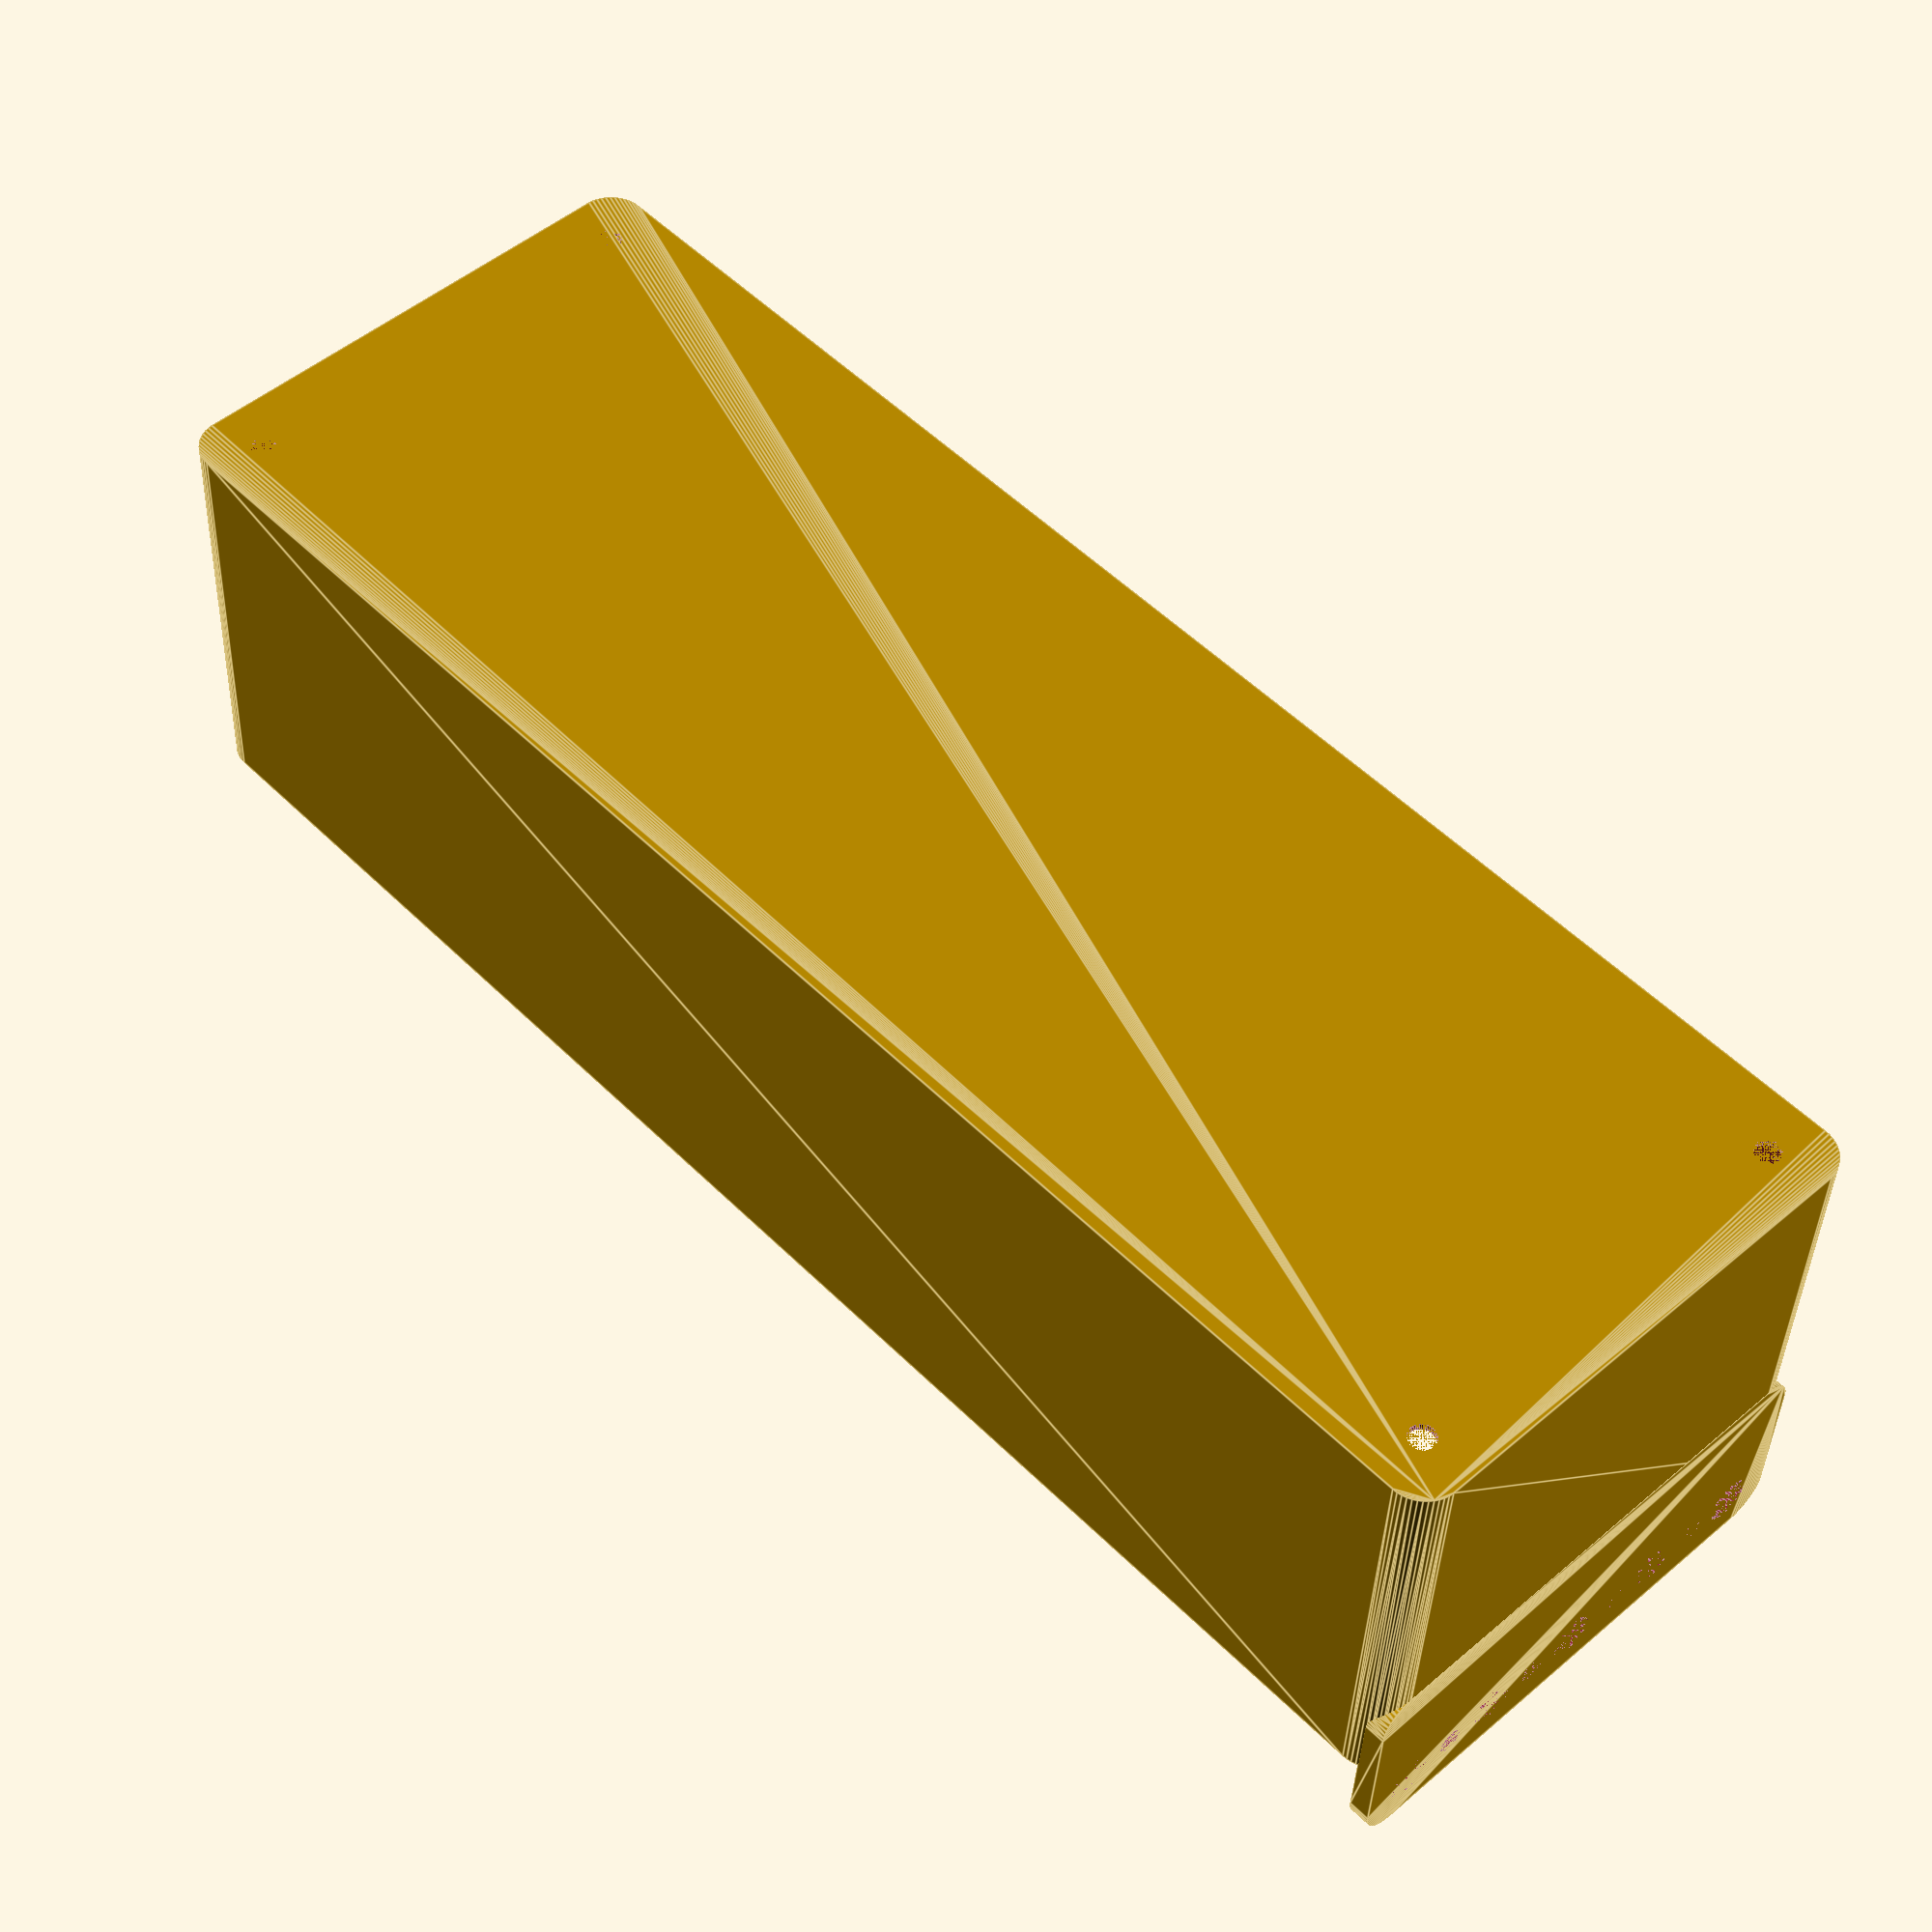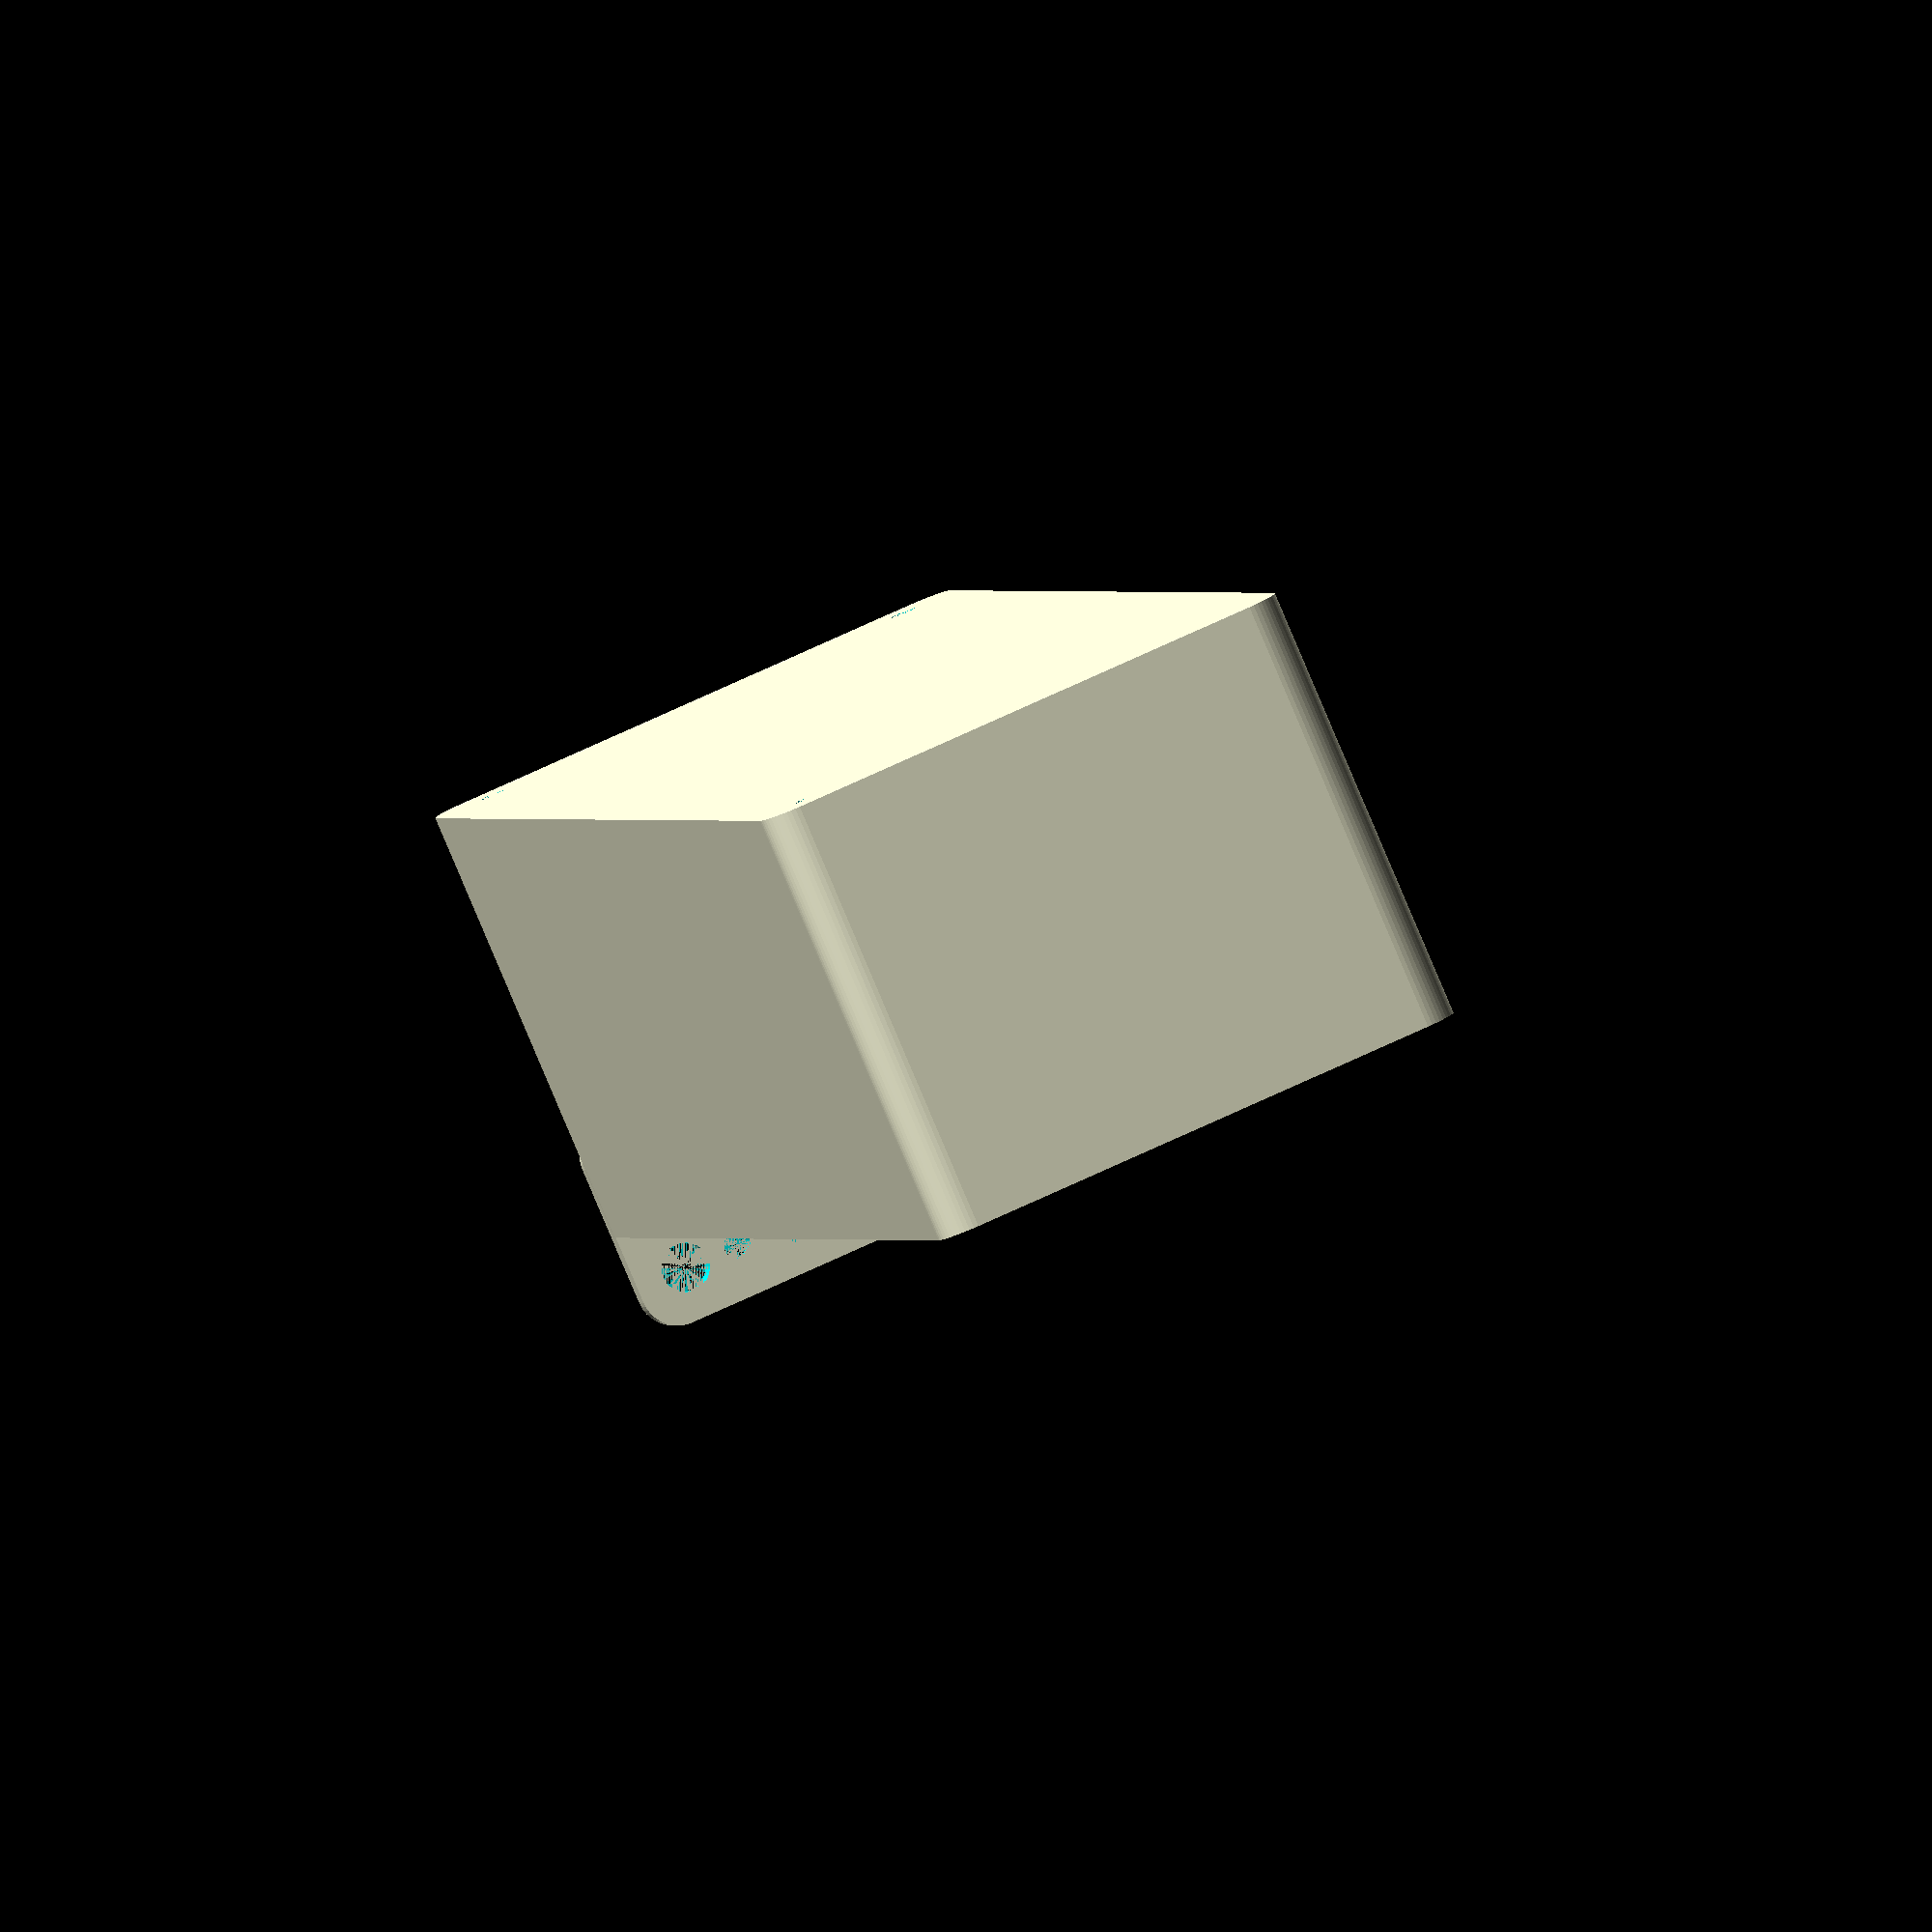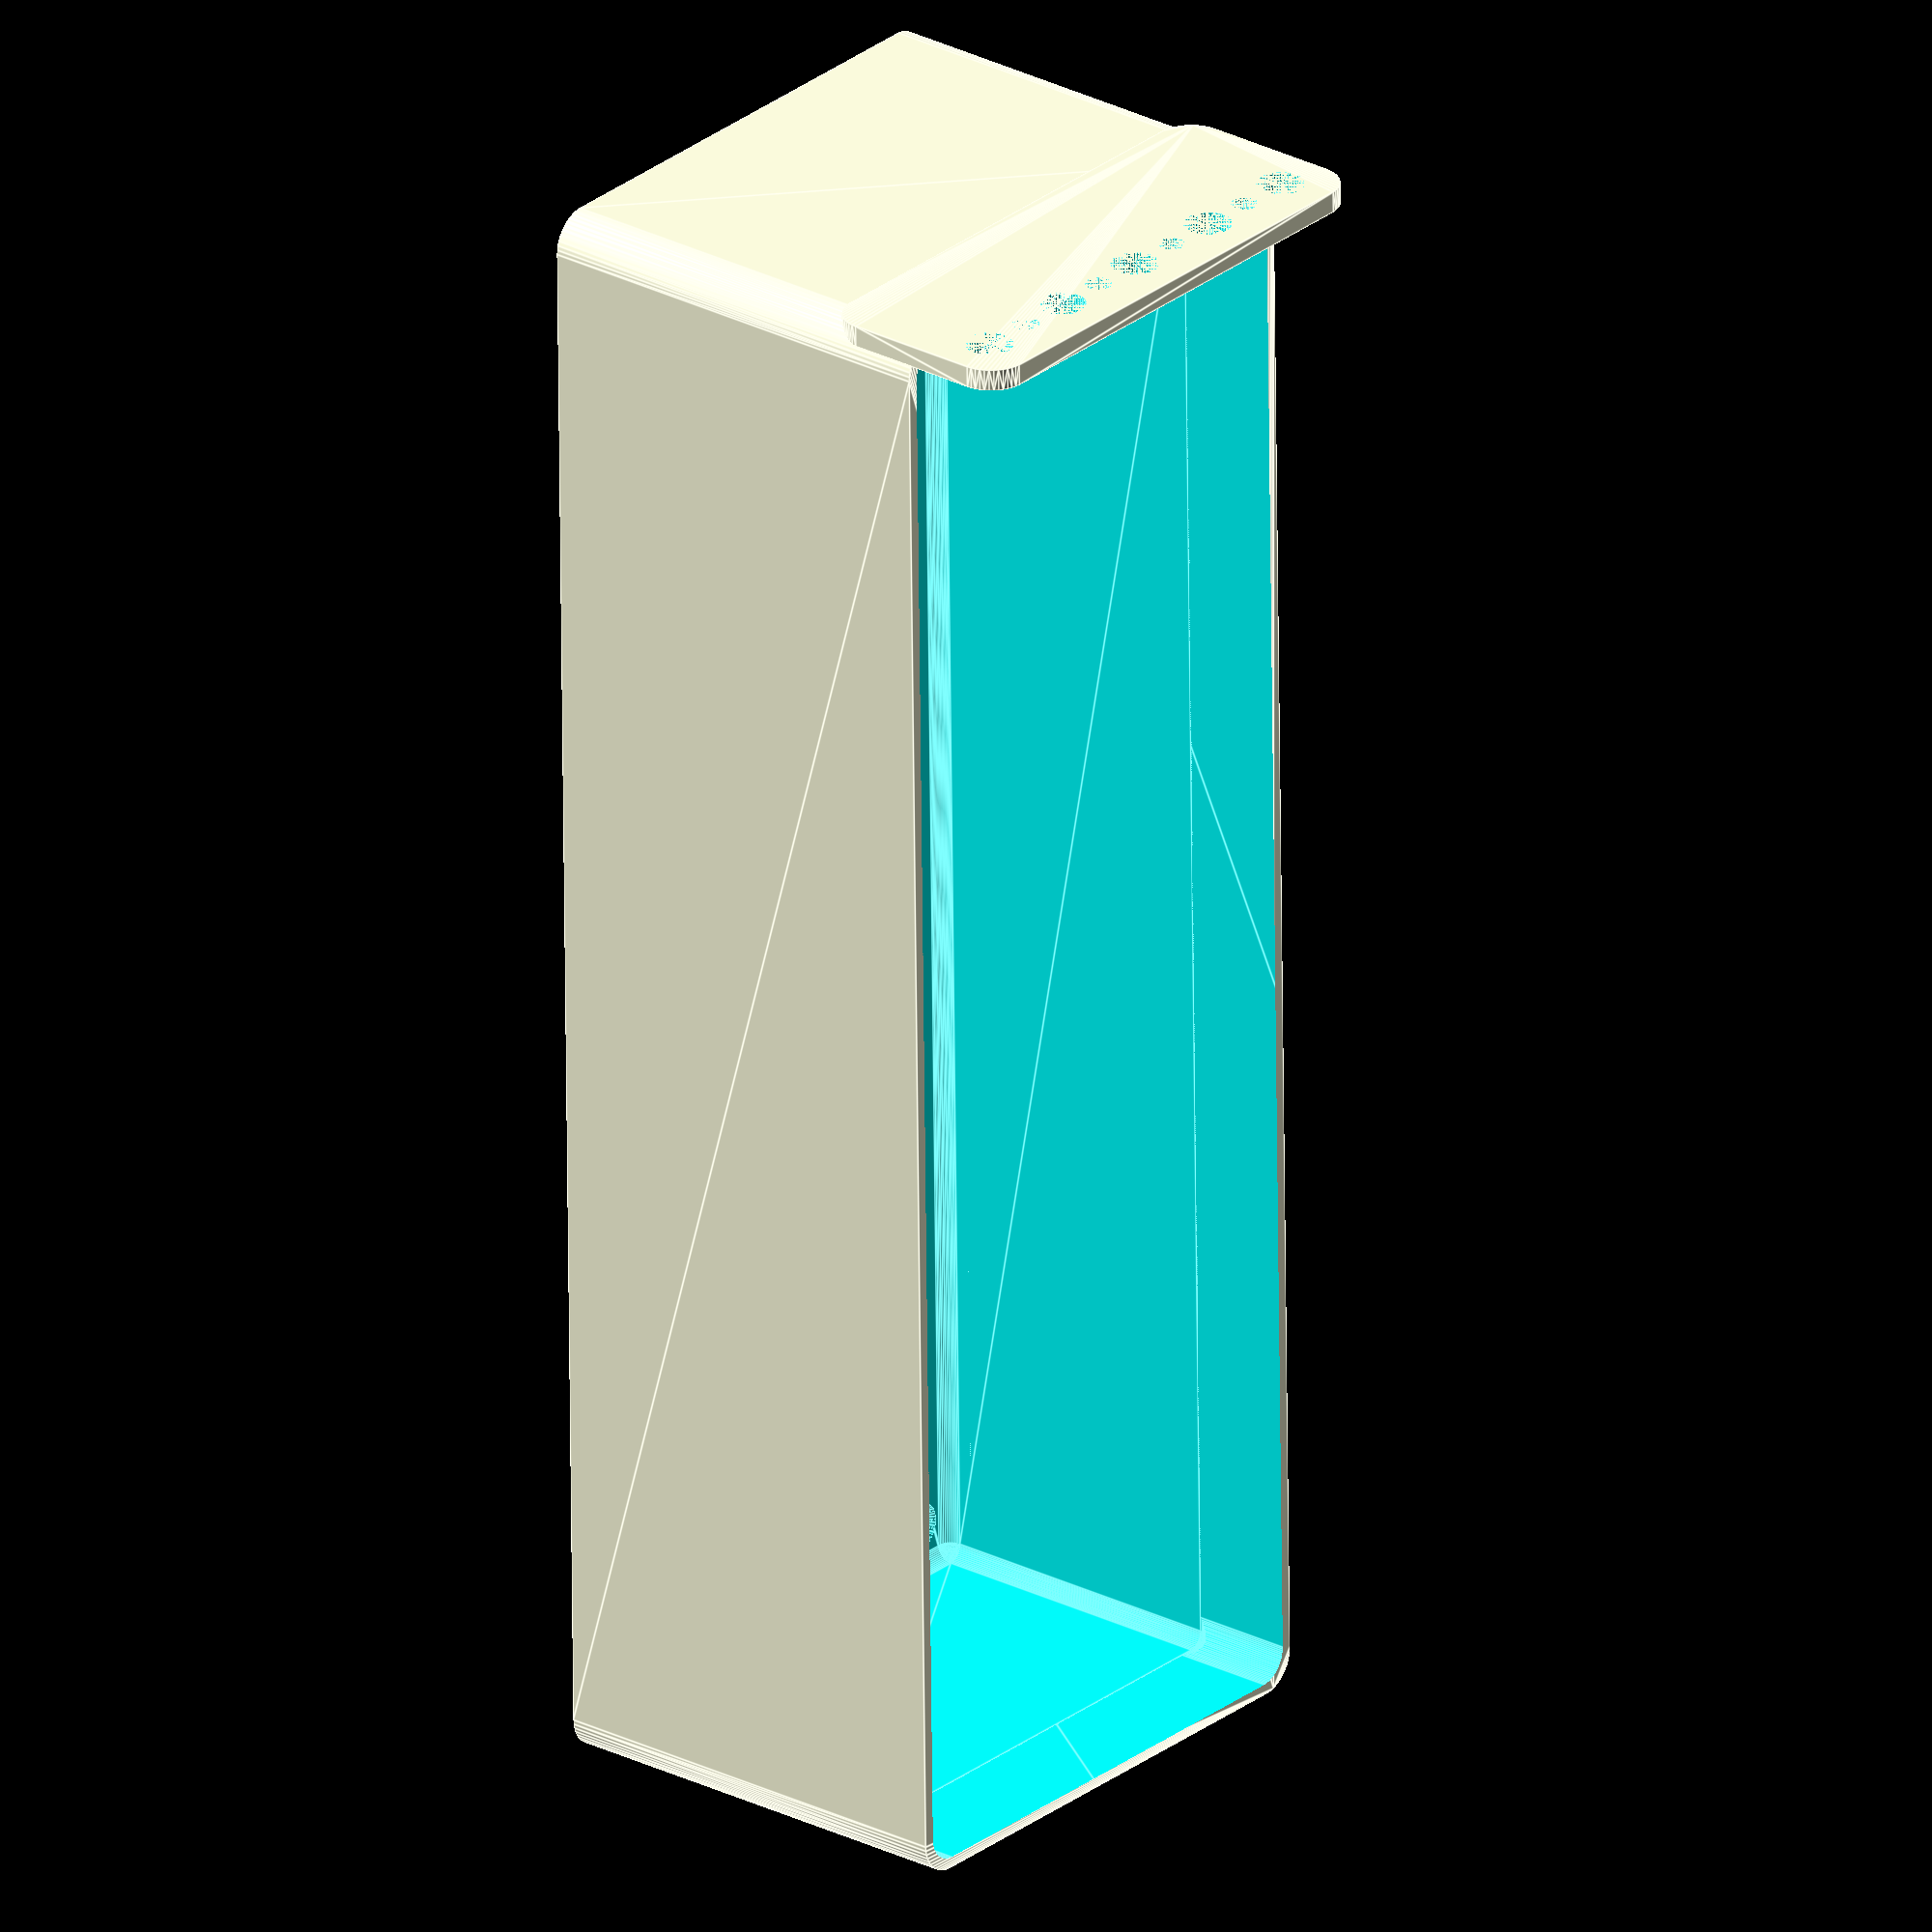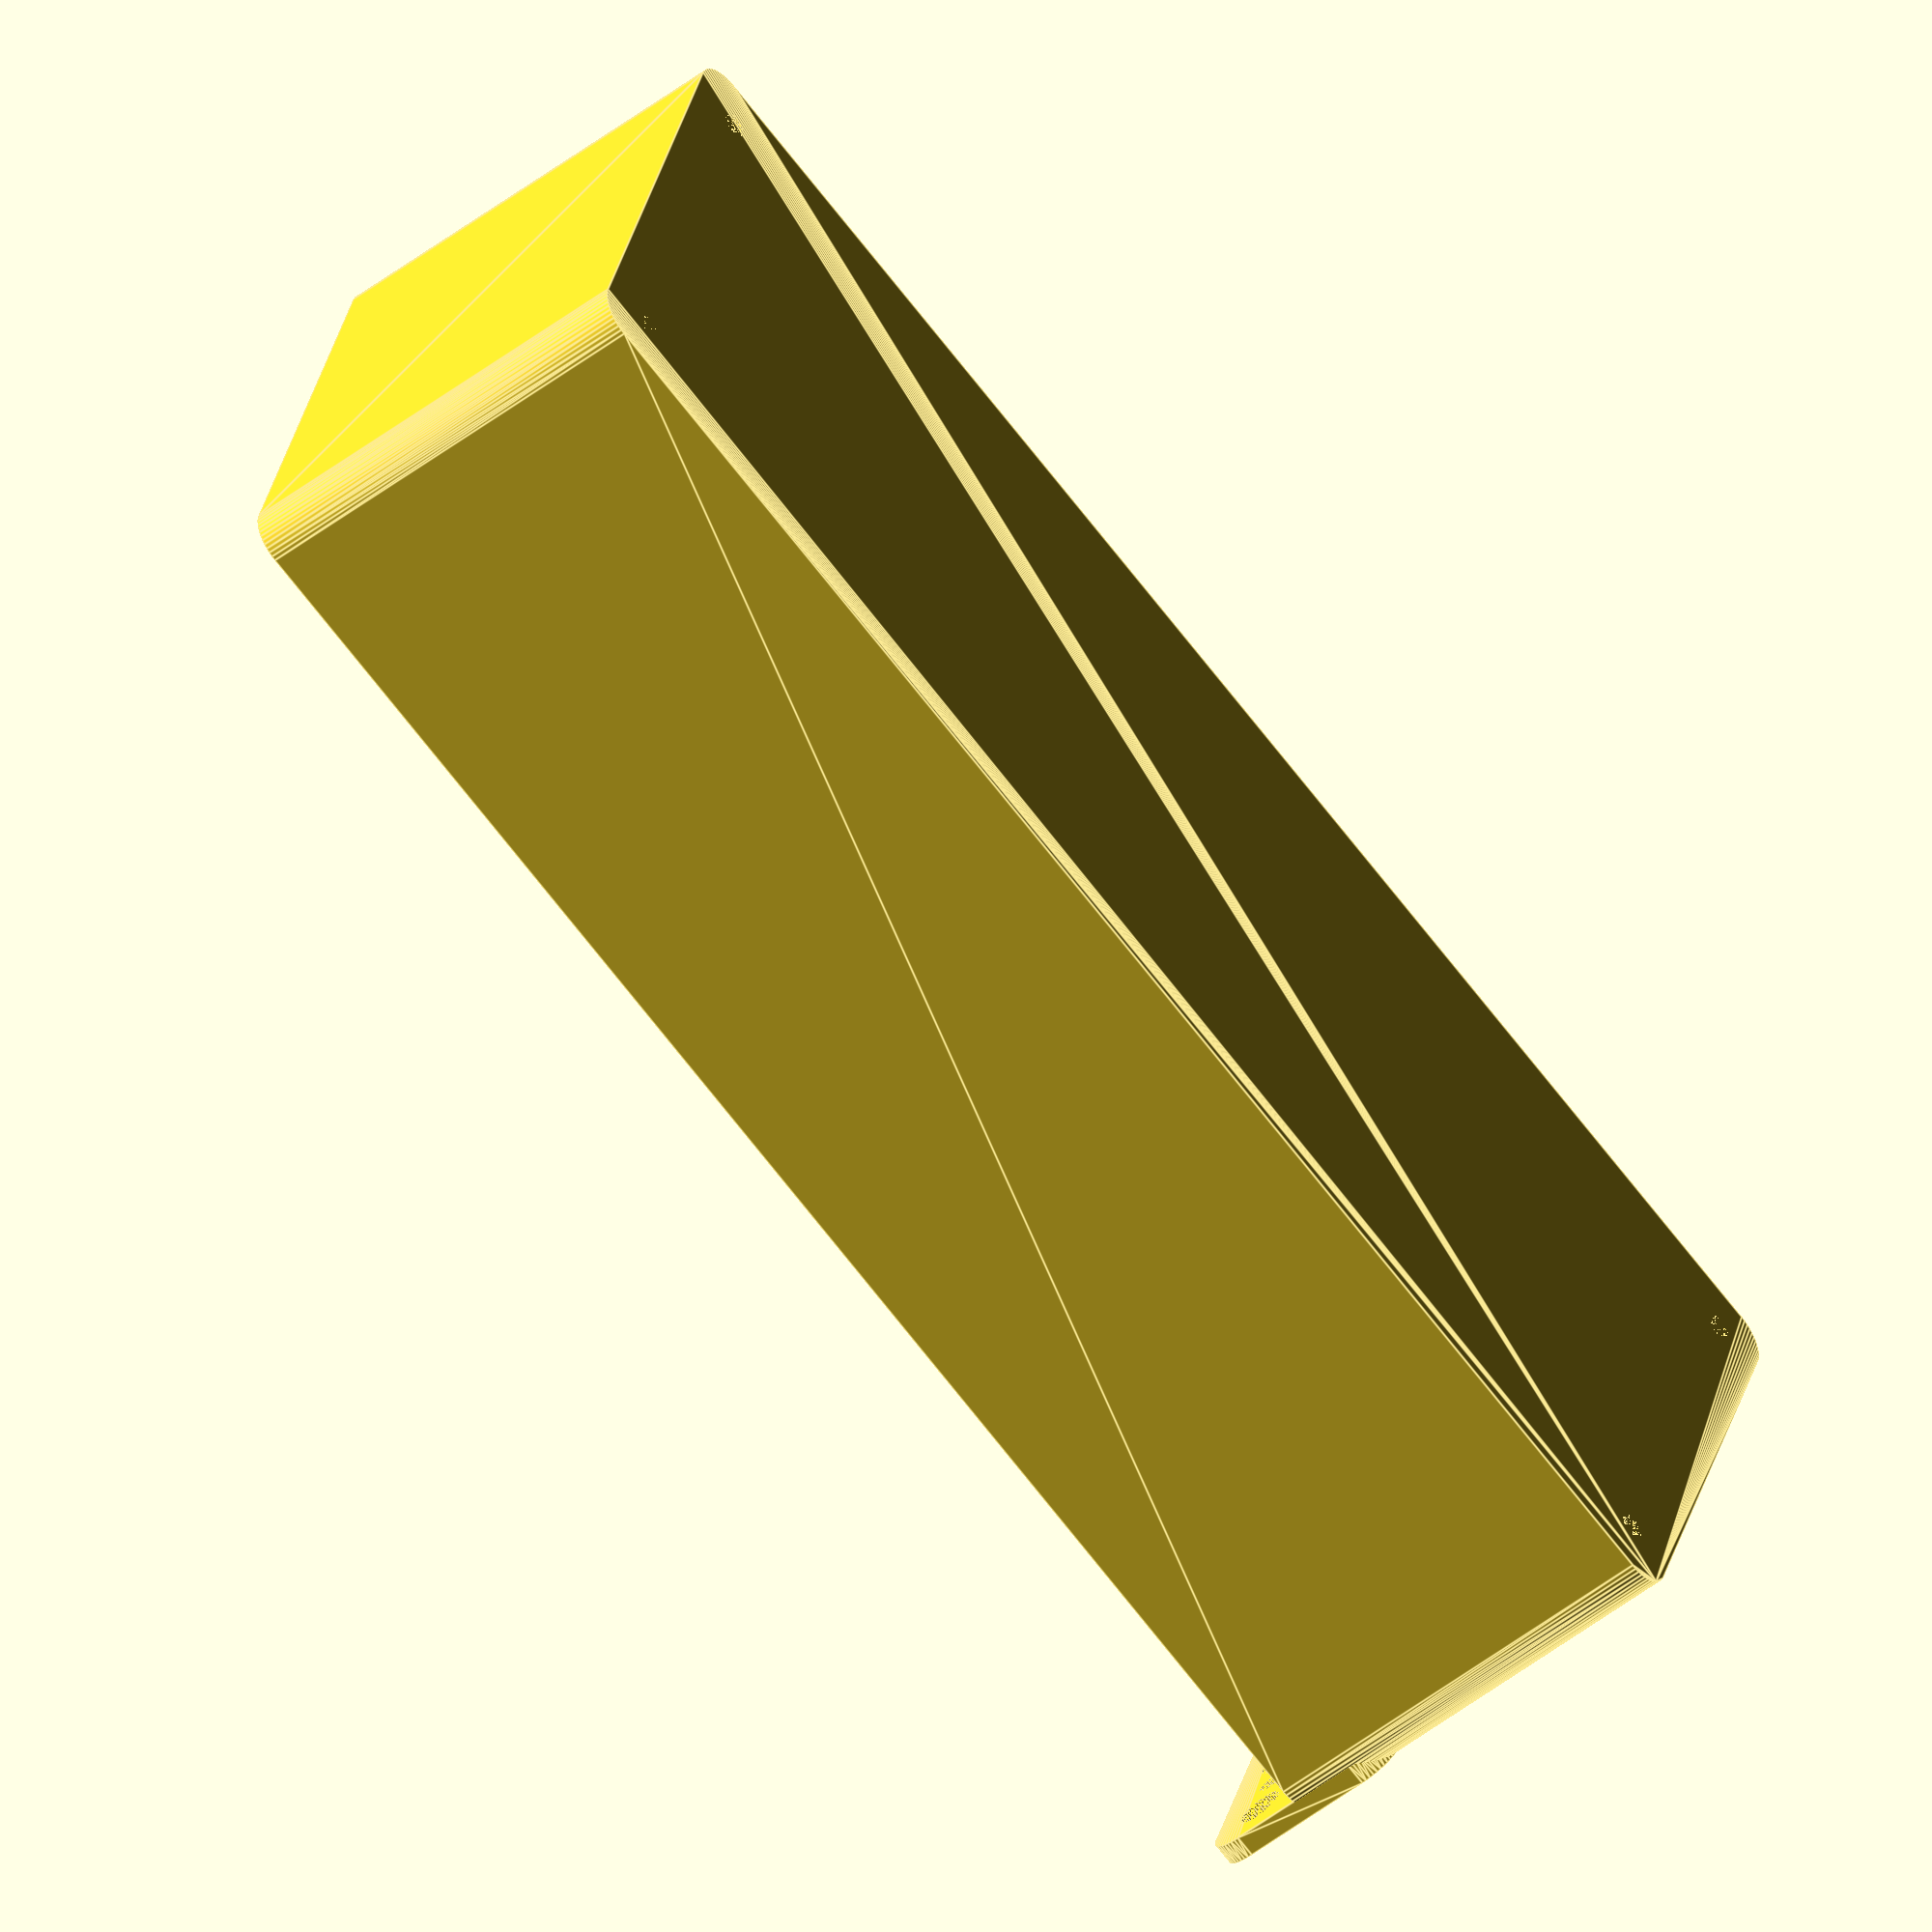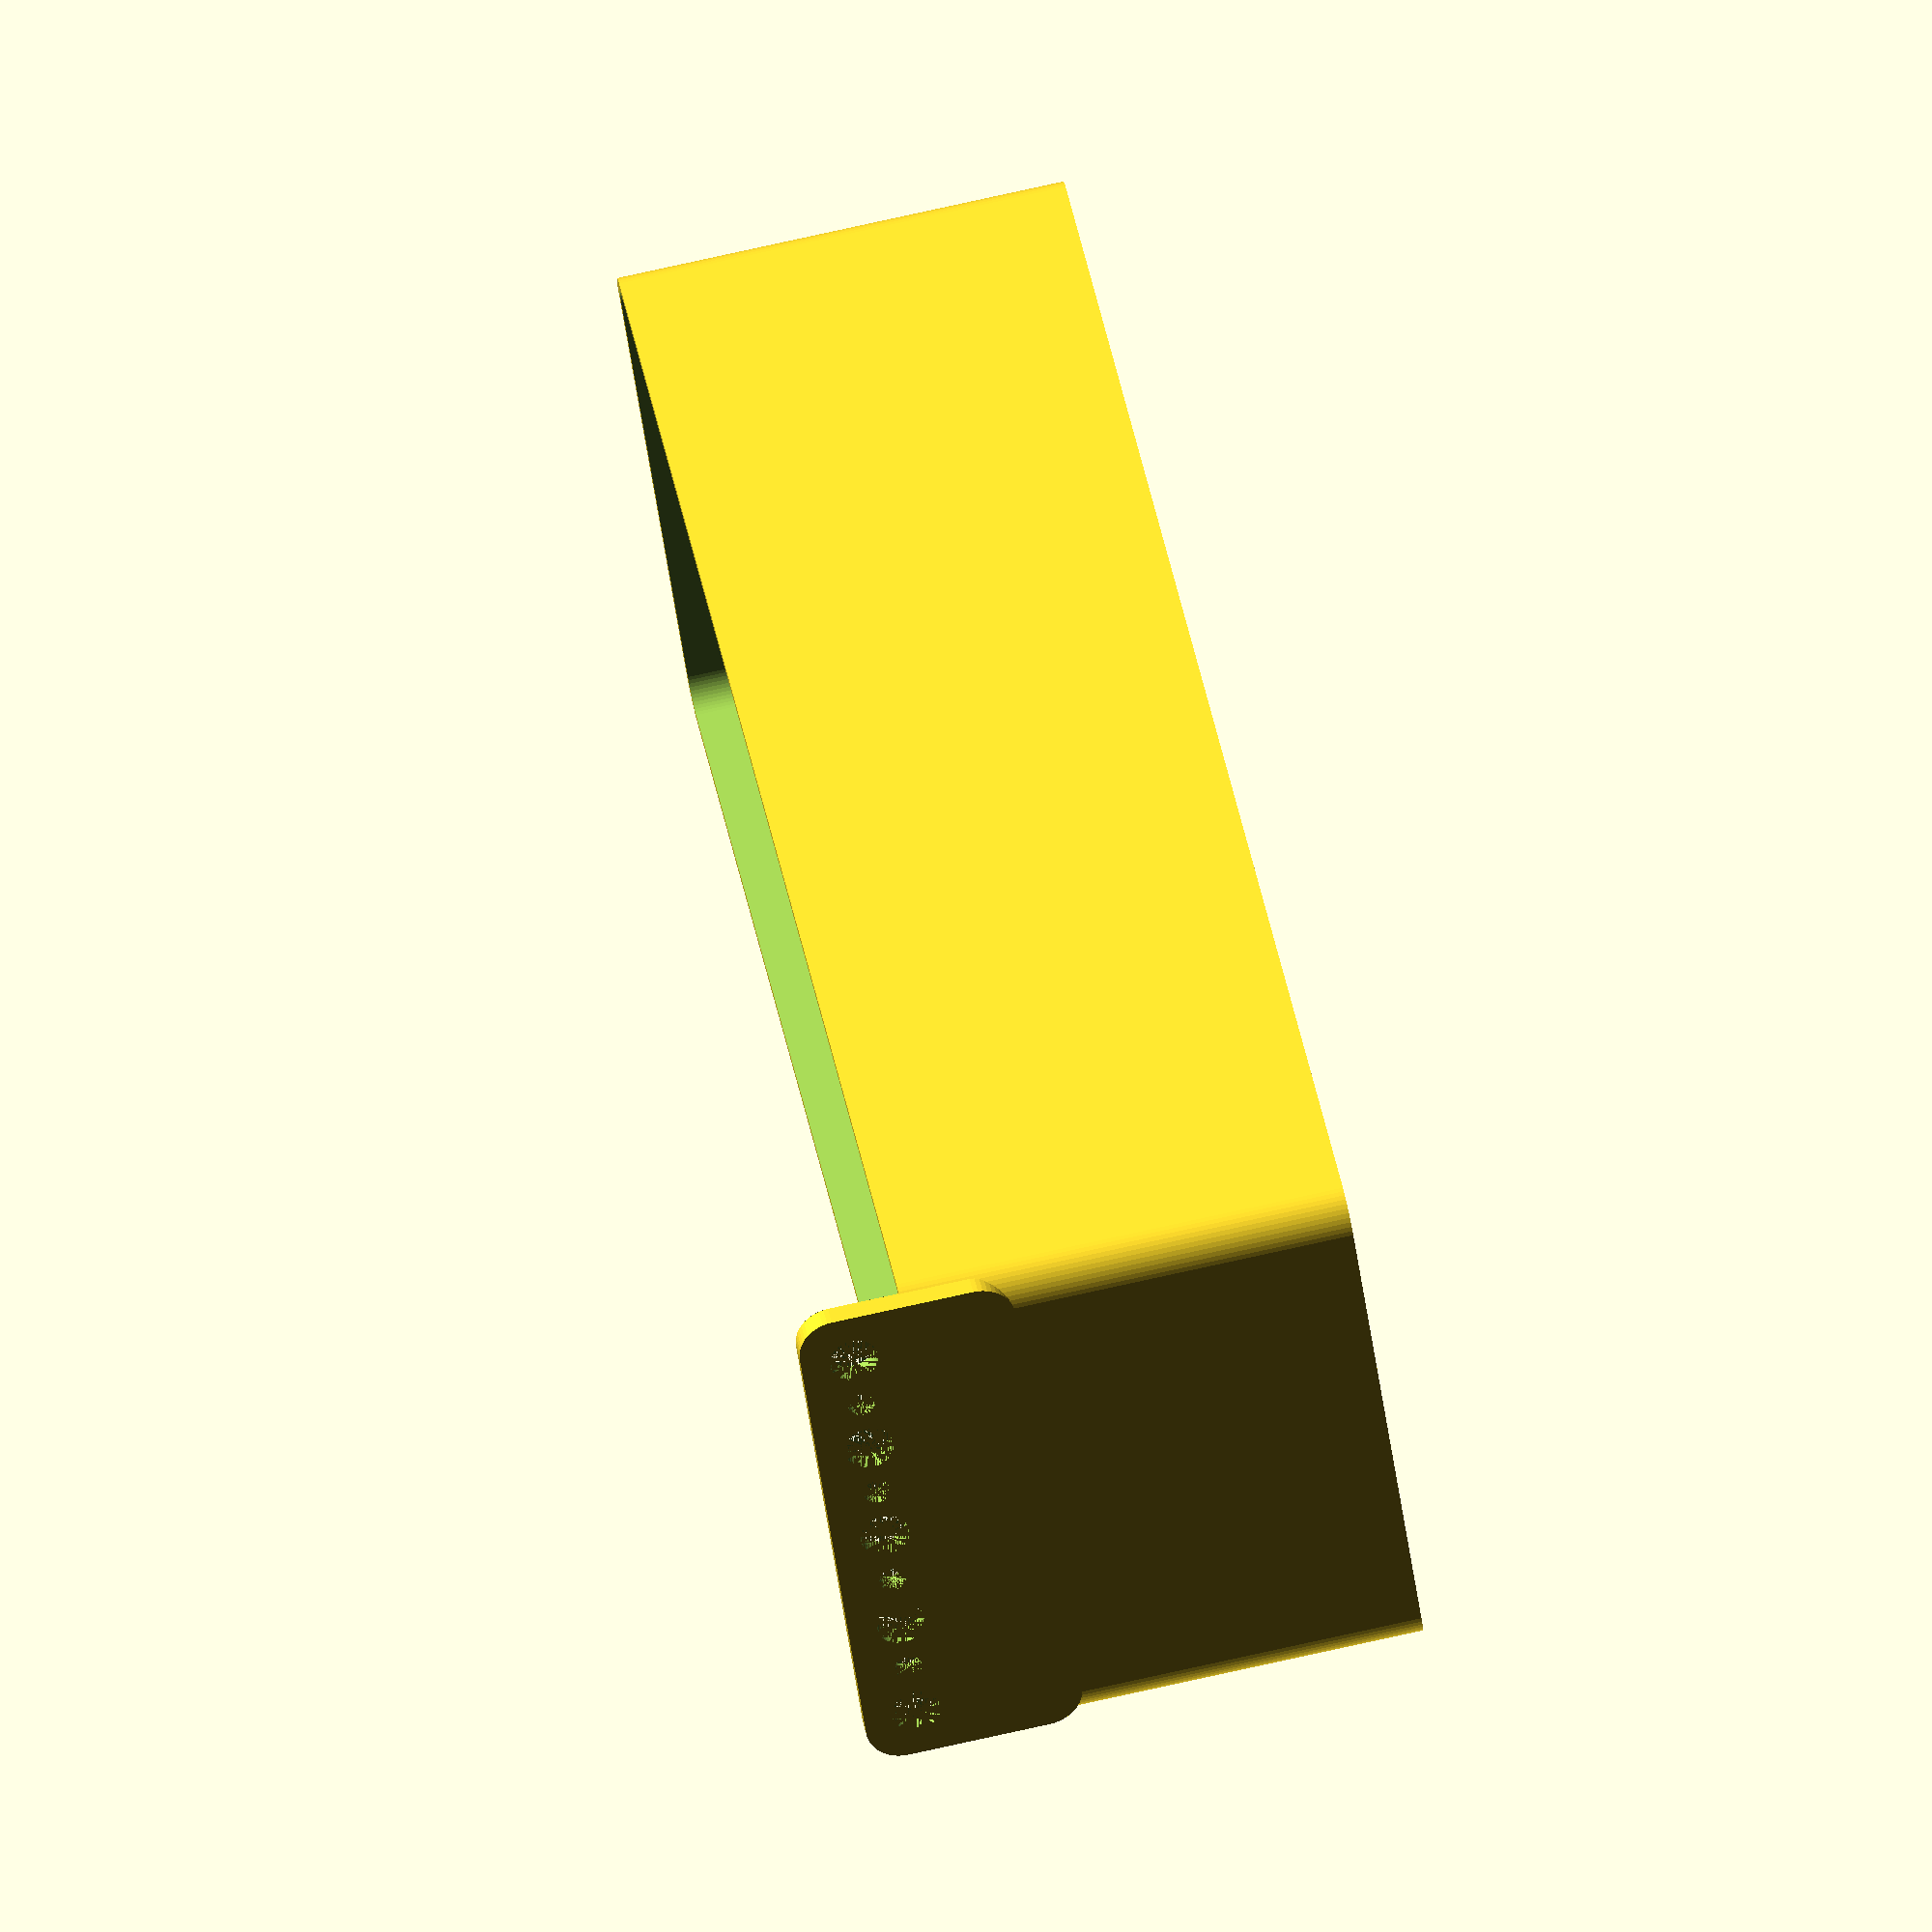
<openscad>
$fn = 50;


difference() {
	union() {
		difference() {
			union() {
				hull() {
					translate(v = [-32.5000000000, 107.5000000000, 0]) {
						cylinder(h = 60, r = 5);
					}
					translate(v = [32.5000000000, 107.5000000000, 0]) {
						cylinder(h = 60, r = 5);
					}
					translate(v = [-32.5000000000, -107.5000000000, 0]) {
						cylinder(h = 60, r = 5);
					}
					translate(v = [32.5000000000, -107.5000000000, 0]) {
						cylinder(h = 60, r = 5);
					}
				}
			}
			union() {
				translate(v = [-30.0000000000, -105.0000000000, 3]) {
					rotate(a = [0, 0, 0]) {
						difference() {
							union() {
								translate(v = [0, 0, -3.0000000000]) {
									cylinder(h = 3, r = 1.5000000000);
								}
								translate(v = [0, 0, -1.9000000000]) {
									cylinder(h = 1.9000000000, r1 = 1.8000000000, r2 = 3.6000000000);
								}
								cylinder(h = 250, r = 3.6000000000);
								translate(v = [0, 0, -3.0000000000]) {
									cylinder(h = 3, r = 1.8000000000);
								}
								translate(v = [0, 0, -3.0000000000]) {
									cylinder(h = 3, r = 1.5000000000);
								}
							}
							union();
						}
					}
				}
				translate(v = [30.0000000000, -105.0000000000, 3]) {
					rotate(a = [0, 0, 0]) {
						difference() {
							union() {
								translate(v = [0, 0, -3.0000000000]) {
									cylinder(h = 3, r = 1.5000000000);
								}
								translate(v = [0, 0, -1.9000000000]) {
									cylinder(h = 1.9000000000, r1 = 1.8000000000, r2 = 3.6000000000);
								}
								cylinder(h = 250, r = 3.6000000000);
								translate(v = [0, 0, -3.0000000000]) {
									cylinder(h = 3, r = 1.8000000000);
								}
								translate(v = [0, 0, -3.0000000000]) {
									cylinder(h = 3, r = 1.5000000000);
								}
							}
							union();
						}
					}
				}
				translate(v = [-30.0000000000, 105.0000000000, 3]) {
					rotate(a = [0, 0, 0]) {
						difference() {
							union() {
								translate(v = [0, 0, -3.0000000000]) {
									cylinder(h = 3, r = 1.5000000000);
								}
								translate(v = [0, 0, -1.9000000000]) {
									cylinder(h = 1.9000000000, r1 = 1.8000000000, r2 = 3.6000000000);
								}
								cylinder(h = 250, r = 3.6000000000);
								translate(v = [0, 0, -3.0000000000]) {
									cylinder(h = 3, r = 1.8000000000);
								}
								translate(v = [0, 0, -3.0000000000]) {
									cylinder(h = 3, r = 1.5000000000);
								}
							}
							union();
						}
					}
				}
				translate(v = [30.0000000000, 105.0000000000, 3]) {
					rotate(a = [0, 0, 0]) {
						difference() {
							union() {
								translate(v = [0, 0, -3.0000000000]) {
									cylinder(h = 3, r = 1.5000000000);
								}
								translate(v = [0, 0, -1.9000000000]) {
									cylinder(h = 1.9000000000, r1 = 1.8000000000, r2 = 3.6000000000);
								}
								cylinder(h = 250, r = 3.6000000000);
								translate(v = [0, 0, -3.0000000000]) {
									cylinder(h = 3, r = 1.8000000000);
								}
								translate(v = [0, 0, -3.0000000000]) {
									cylinder(h = 3, r = 1.5000000000);
								}
							}
							union();
						}
					}
				}
				translate(v = [0, 0, 2.9925000000]) {
					hull() {
						union() {
							translate(v = [-32.0000000000, 107.0000000000, 4]) {
								cylinder(h = 97, r = 4);
							}
							translate(v = [-32.0000000000, 107.0000000000, 4]) {
								sphere(r = 4);
							}
							translate(v = [-32.0000000000, 107.0000000000, 101]) {
								sphere(r = 4);
							}
						}
						union() {
							translate(v = [32.0000000000, 107.0000000000, 4]) {
								cylinder(h = 97, r = 4);
							}
							translate(v = [32.0000000000, 107.0000000000, 4]) {
								sphere(r = 4);
							}
							translate(v = [32.0000000000, 107.0000000000, 101]) {
								sphere(r = 4);
							}
						}
						union() {
							translate(v = [-32.0000000000, -107.0000000000, 4]) {
								cylinder(h = 97, r = 4);
							}
							translate(v = [-32.0000000000, -107.0000000000, 4]) {
								sphere(r = 4);
							}
							translate(v = [-32.0000000000, -107.0000000000, 101]) {
								sphere(r = 4);
							}
						}
						union() {
							translate(v = [32.0000000000, -107.0000000000, 4]) {
								cylinder(h = 97, r = 4);
							}
							translate(v = [32.0000000000, -107.0000000000, 4]) {
								sphere(r = 4);
							}
							translate(v = [32.0000000000, -107.0000000000, 101]) {
								sphere(r = 4);
							}
						}
					}
				}
			}
		}
		union() {
			translate(v = [0, 112.5000000000, 60]) {
				rotate(a = [90, 0, 0]) {
					hull() {
						translate(v = [-32.0000000000, 9.5000000000, 0]) {
							cylinder(h = 3, r = 5);
						}
						translate(v = [32.0000000000, 9.5000000000, 0]) {
							cylinder(h = 3, r = 5);
						}
						translate(v = [-32.0000000000, -9.5000000000, 0]) {
							cylinder(h = 3, r = 5);
						}
						translate(v = [32.0000000000, -9.5000000000, 0]) {
							cylinder(h = 3, r = 5);
						}
					}
				}
			}
		}
	}
	union() {
		translate(v = [0, 0, 2.9925000000]) {
			hull() {
				union() {
					translate(v = [-34.0000000000, 109.0000000000, 2]) {
						cylinder(h = 41, r = 2);
					}
					translate(v = [-34.0000000000, 109.0000000000, 2]) {
						sphere(r = 2);
					}
					translate(v = [-34.0000000000, 109.0000000000, 43]) {
						sphere(r = 2);
					}
				}
				union() {
					translate(v = [34.0000000000, 109.0000000000, 2]) {
						cylinder(h = 41, r = 2);
					}
					translate(v = [34.0000000000, 109.0000000000, 2]) {
						sphere(r = 2);
					}
					translate(v = [34.0000000000, 109.0000000000, 43]) {
						sphere(r = 2);
					}
				}
				union() {
					translate(v = [-34.0000000000, -109.0000000000, 2]) {
						cylinder(h = 41, r = 2);
					}
					translate(v = [-34.0000000000, -109.0000000000, 2]) {
						sphere(r = 2);
					}
					translate(v = [-34.0000000000, -109.0000000000, 43]) {
						sphere(r = 2);
					}
				}
				union() {
					translate(v = [34.0000000000, -109.0000000000, 2]) {
						cylinder(h = 41, r = 2);
					}
					translate(v = [34.0000000000, -109.0000000000, 2]) {
						sphere(r = 2);
					}
					translate(v = [34.0000000000, -109.0000000000, 43]) {
						sphere(r = 2);
					}
				}
			}
		}
		translate(v = [-30.0000000000, 112.5000000000, 67.5000000000]) {
			rotate(a = [90, 0, 0]) {
				cylinder(h = 3, r = 3.2500000000);
			}
		}
		translate(v = [-22.5000000000, 112.5000000000, 67.5000000000]) {
			rotate(a = [90, 0, 0]) {
				cylinder(h = 3, r = 1.8000000000);
			}
		}
		translate(v = [-15.0000000000, 112.5000000000, 67.5000000000]) {
			rotate(a = [90, 0, 0]) {
				cylinder(h = 3, r = 3.2500000000);
			}
		}
		translate(v = [-7.5000000000, 112.5000000000, 67.5000000000]) {
			rotate(a = [90, 0, 0]) {
				cylinder(h = 3, r = 1.8000000000);
			}
		}
		translate(v = [0.0000000000, 112.5000000000, 67.5000000000]) {
			rotate(a = [90, 0, 0]) {
				cylinder(h = 3, r = 3.2500000000);
			}
		}
		translate(v = [7.5000000000, 112.5000000000, 67.5000000000]) {
			rotate(a = [90, 0, 0]) {
				cylinder(h = 3, r = 1.8000000000);
			}
		}
		translate(v = [15.0000000000, 112.5000000000, 67.5000000000]) {
			rotate(a = [90, 0, 0]) {
				cylinder(h = 3, r = 3.2500000000);
			}
		}
		translate(v = [22.5000000000, 112.5000000000, 67.5000000000]) {
			rotate(a = [90, 0, 0]) {
				cylinder(h = 3, r = 1.8000000000);
			}
		}
		translate(v = [30.0000000000, 112.5000000000, 67.5000000000]) {
			rotate(a = [90, 0, 0]) {
				cylinder(h = 3, r = 3.2500000000);
			}
		}
		translate(v = [30.0000000000, 112.5000000000, 67.5000000000]) {
			rotate(a = [90, 0, 0]) {
				cylinder(h = 3, r = 3.2500000000);
			}
		}
	}
}
</openscad>
<views>
elev=38.8 azim=223.4 roll=178.1 proj=p view=edges
elev=265.0 azim=192.4 roll=337.0 proj=o view=wireframe
elev=334.1 azim=359.1 roll=309.6 proj=o view=edges
elev=230.4 azim=72.8 roll=49.9 proj=o view=edges
elev=102.3 azim=231.0 roll=102.5 proj=o view=solid
</views>
